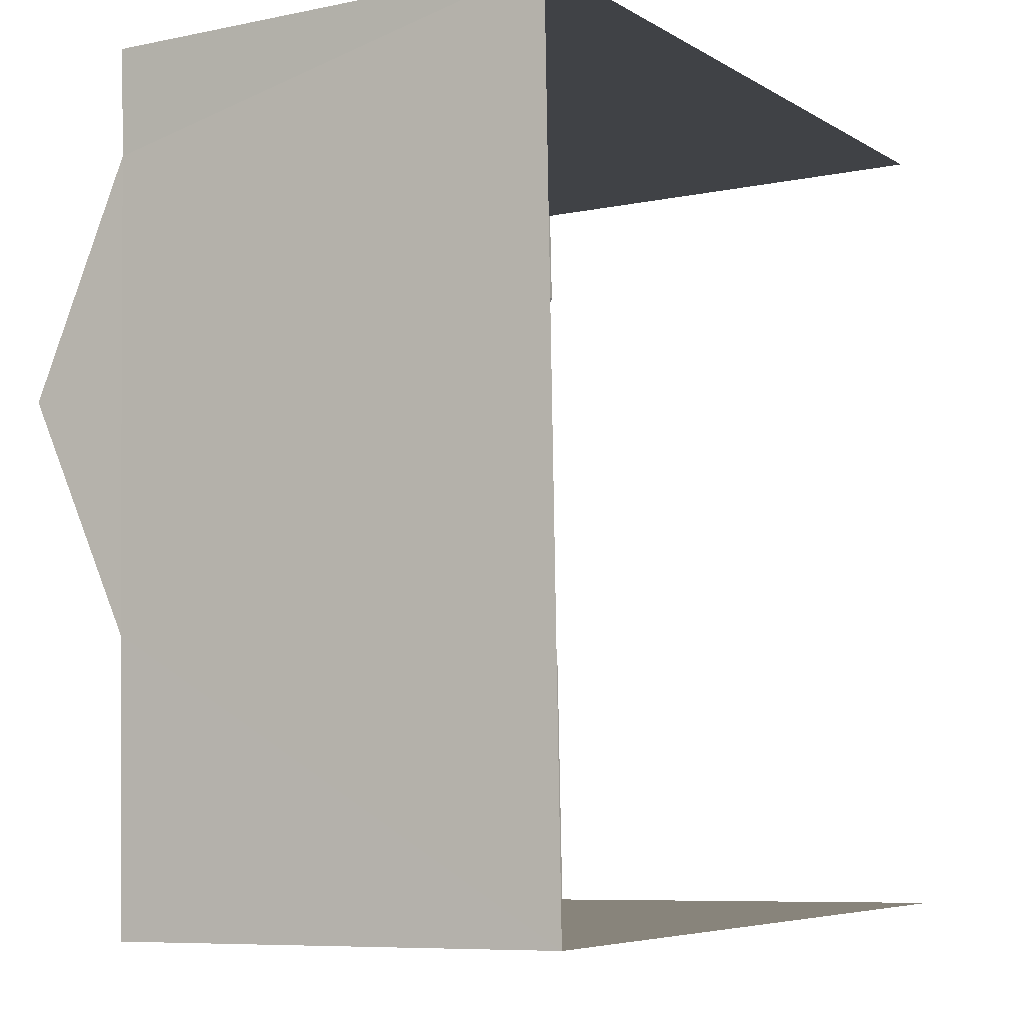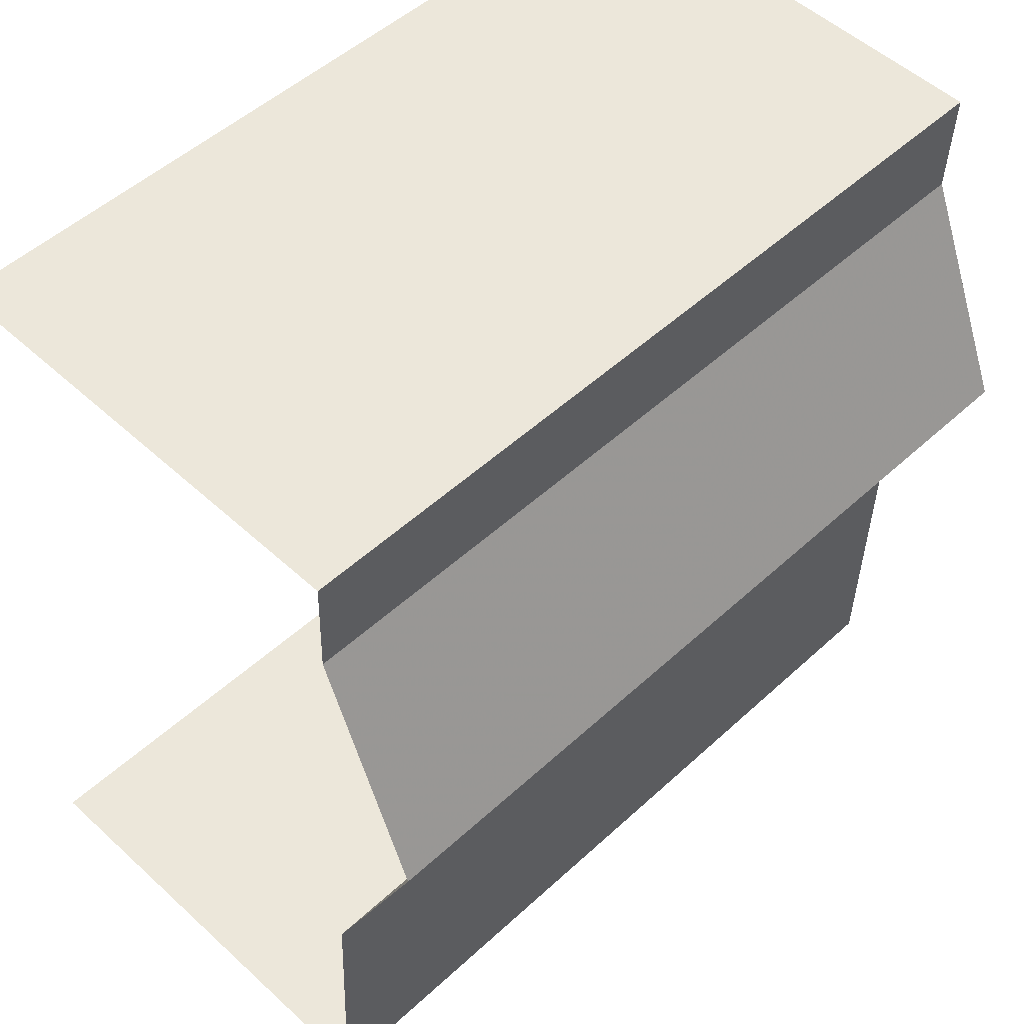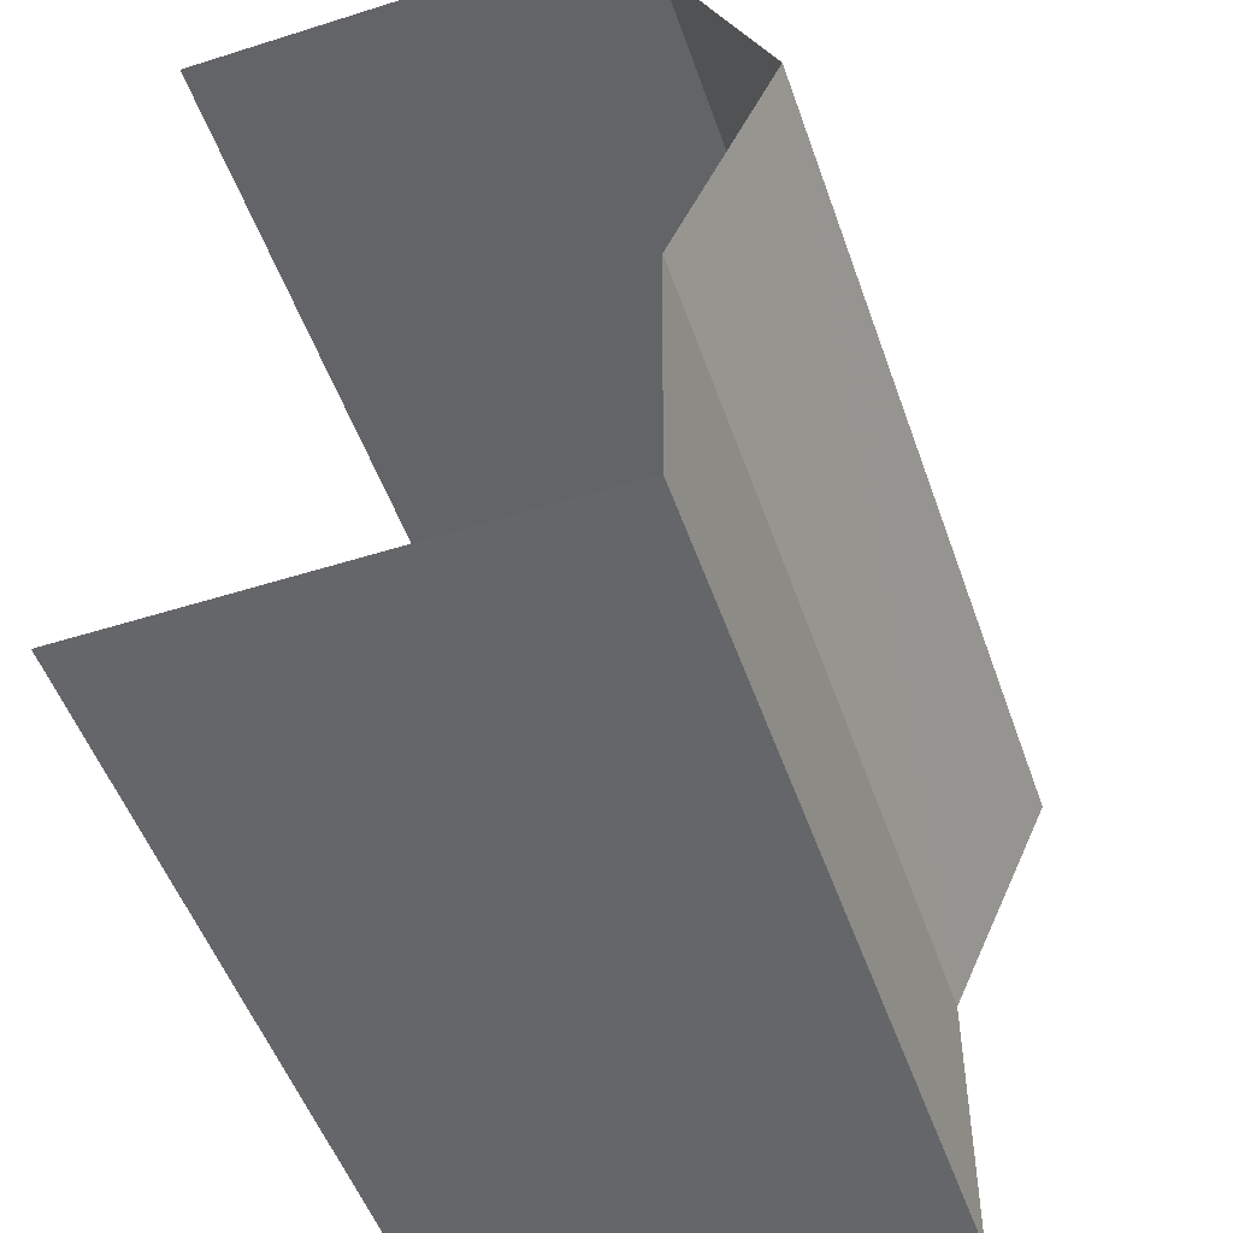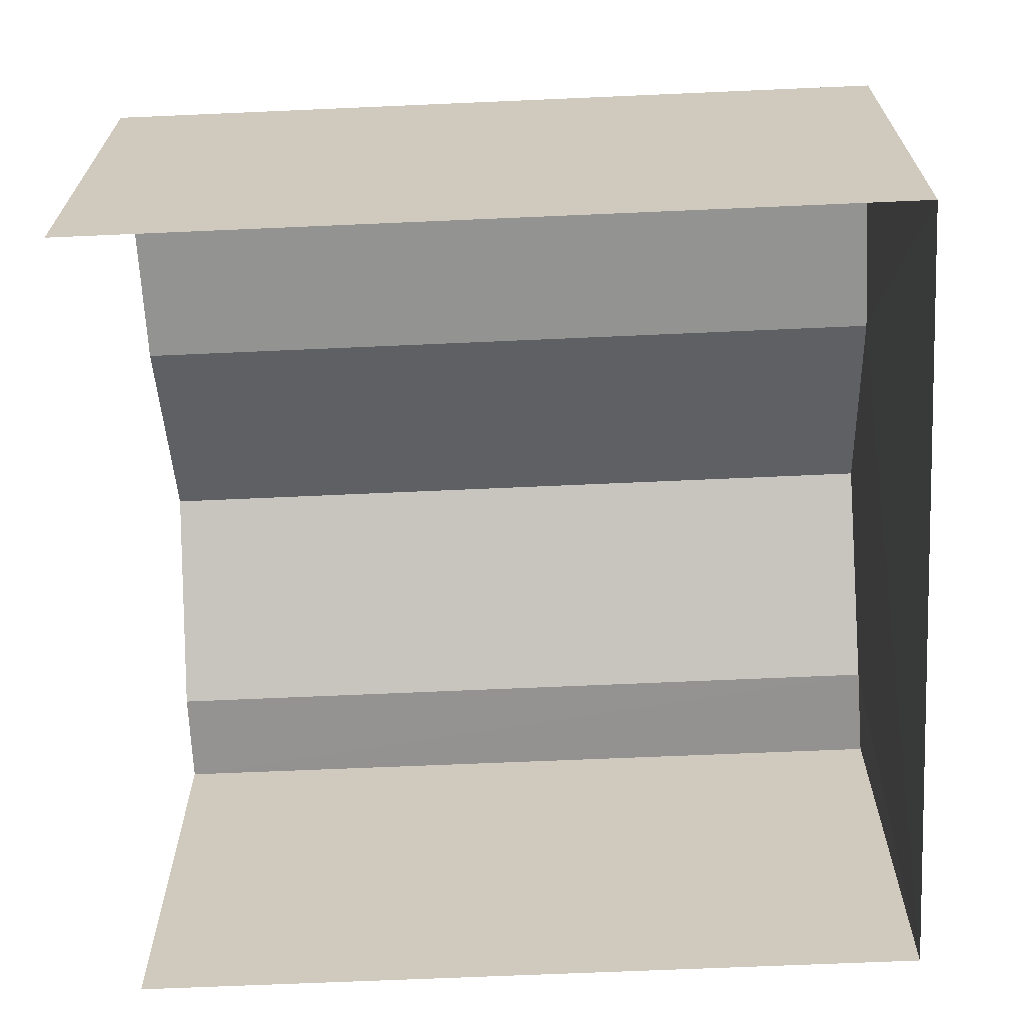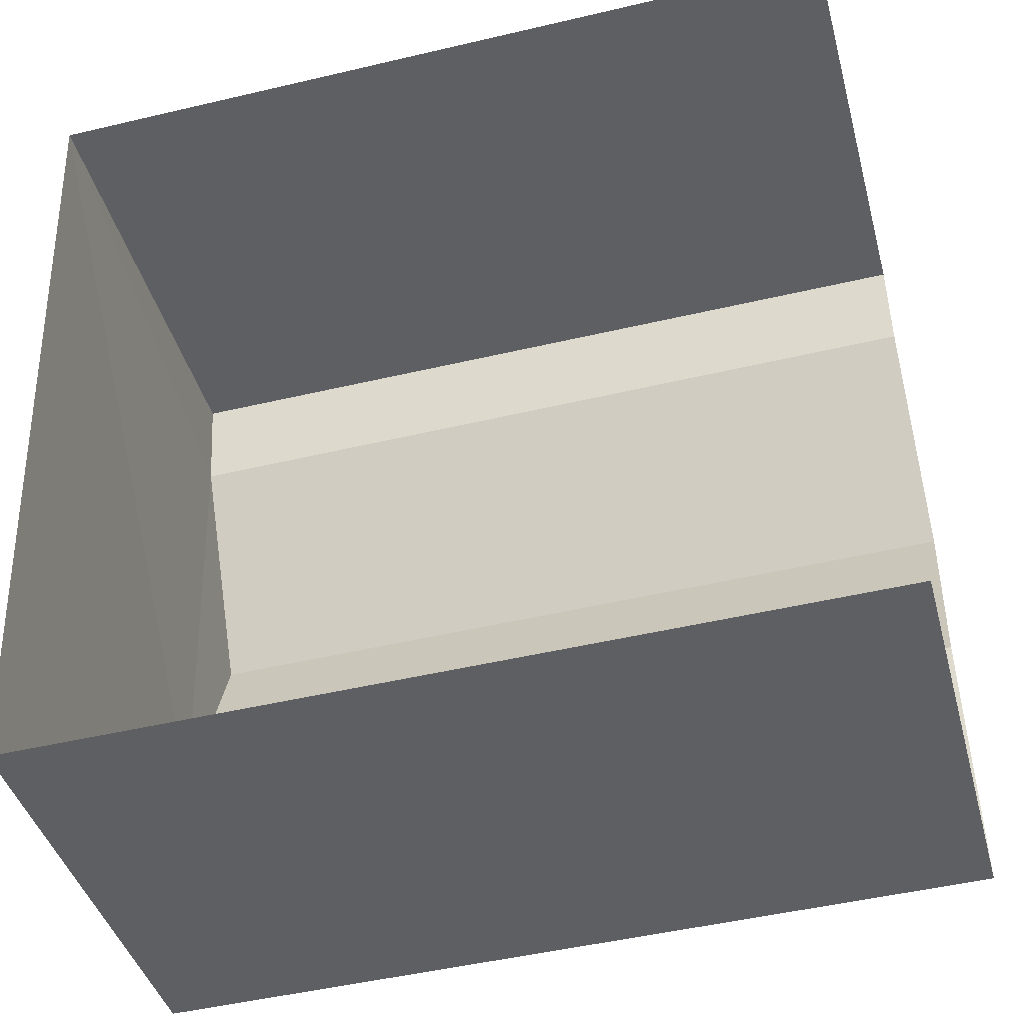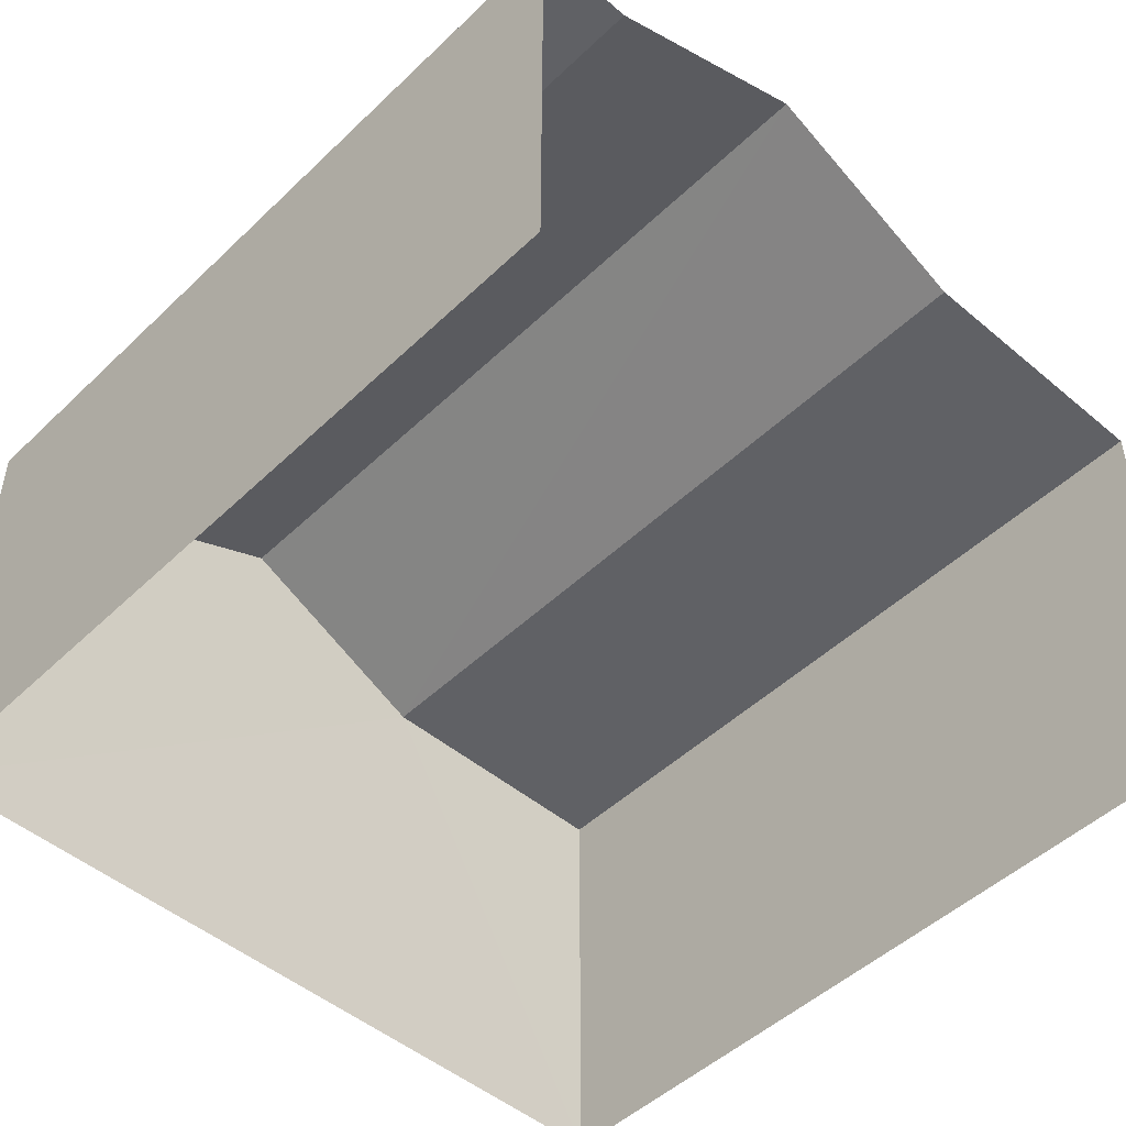
<metadata>
{"format":"obj","ext":"obj","renderer":"f3d","projection":"perspective","resolution":1024,"background":"white","views":[{"elev":-7.9,"azim":120.2,"up":"+Y"},{"elev":52.3,"azim":-45.4,"up":"+Y"},{"elev":-49.8,"azim":-70.8,"up":"+Y"},{"elev":-66.6,"azim":0.8,"up":"+Z"},{"elev":-41.0,"azim":-165.2,"up":"+Y"},{"elev":-48.7,"azim":-135.2,"up":"+Z"}]}
</metadata>
<code>
v -3.734e+05 -1.051e+05 22.64
v -3.734e+05 -1.051e+05 22.63
v -3.734e+05 -1.051e+05 22.63
v -3.734e+05 -1.051e+05 22.64
v -3.734e+05 -1.051e+05 29.7
v -3.734e+05 -1.051e+05 28.42
v -3.734e+05 -1.051e+05 28.42
v -3.734e+05 -1.051e+05 29.69
v -3.734e+05 -1.051e+05 28.43
v -3.734e+05 -1.051e+05 28.43
v -3.734e+05 -1.051e+05 28.42
v -3.734e+05 -1.051e+05 28.42
v -3.734e+05 -1.051e+05 28.43
v -3.734e+05 -1.051e+05 28.43
f 1 2 3
f 1 4 2
f 9 2 4
f 4 13 9
f 7 12 2
f 5 7 9
f 9 7 2
f 5 6 7
f 5 8 6
f 5 9 10
f 8 5 10
f 6 11 12
f 7 6 12
f 9 13 14
f 10 9 14
f 6 8 10
f 11 6 3
f 3 10 1
f 10 14 1
f 3 6 10
f 12 3 2
f 12 11 3
f 13 4 1
f 14 13 1

</code>
